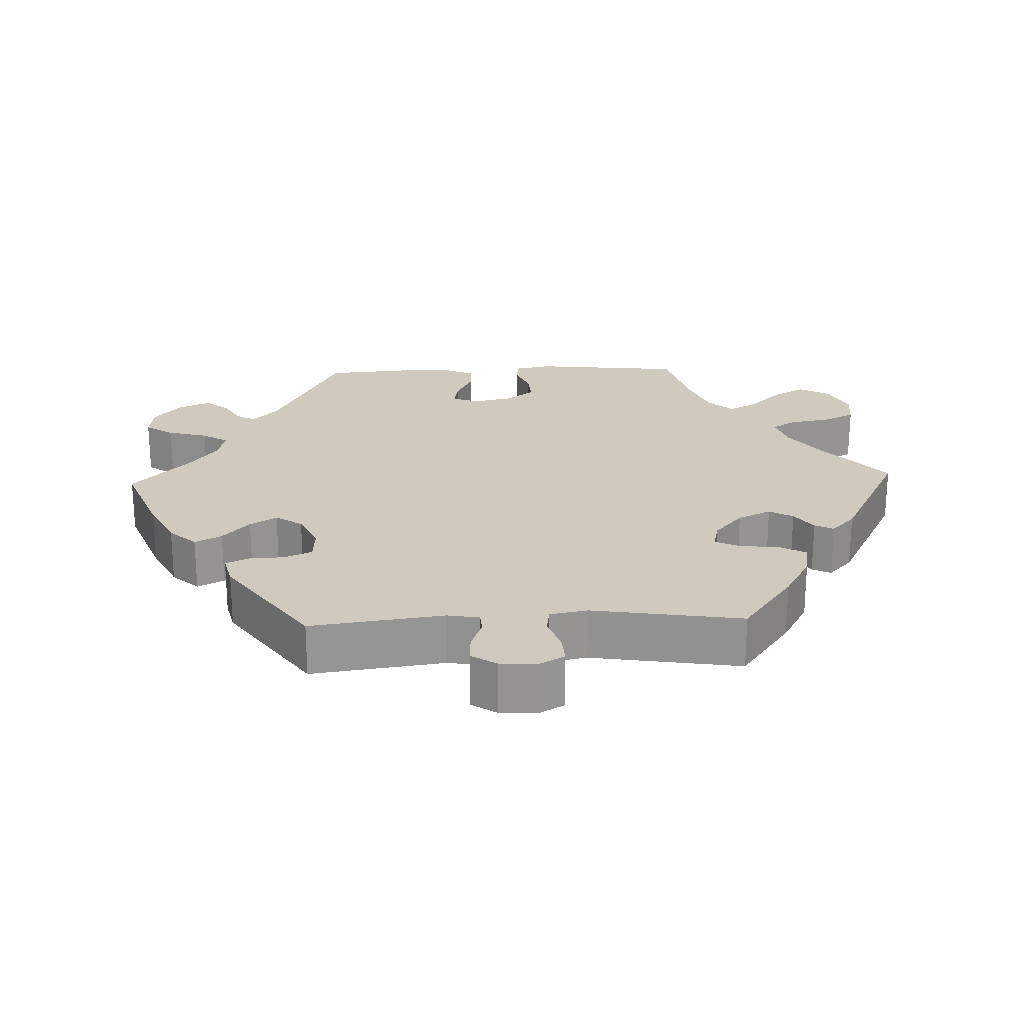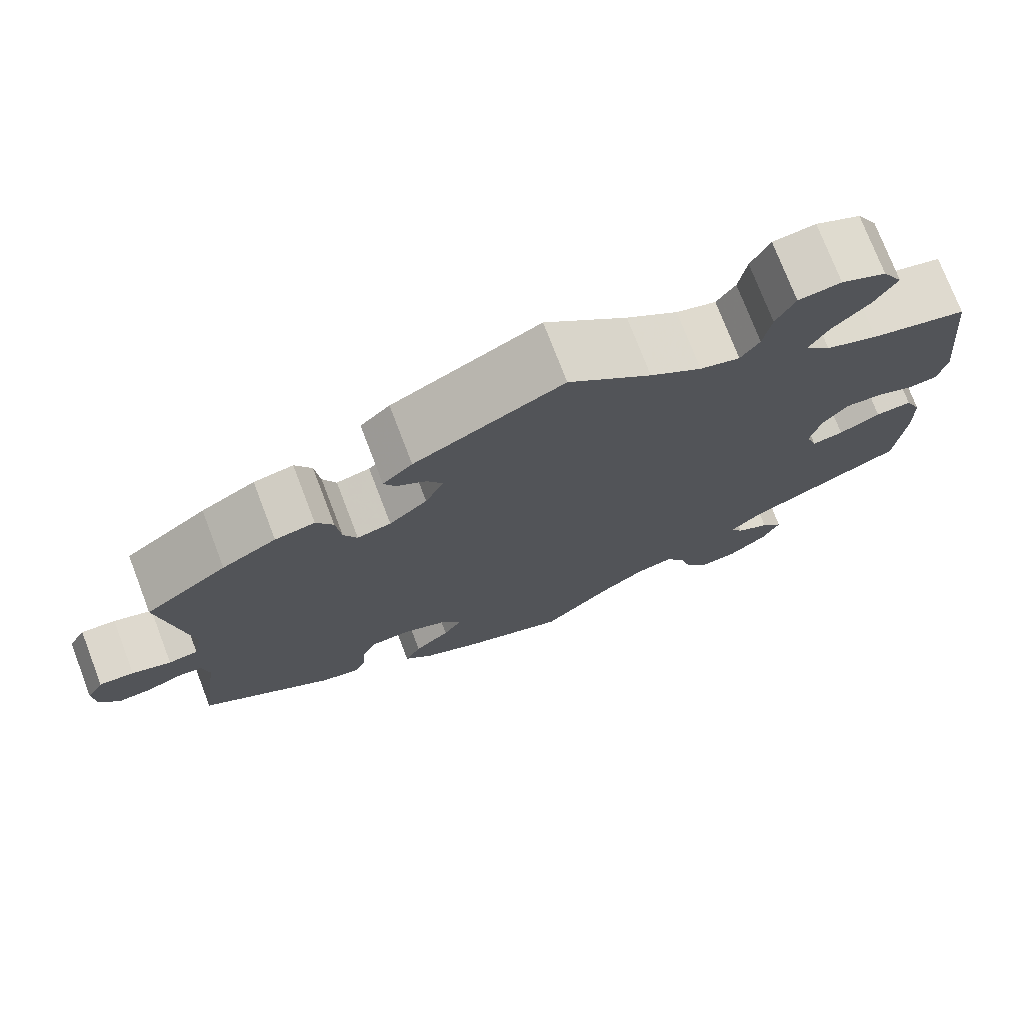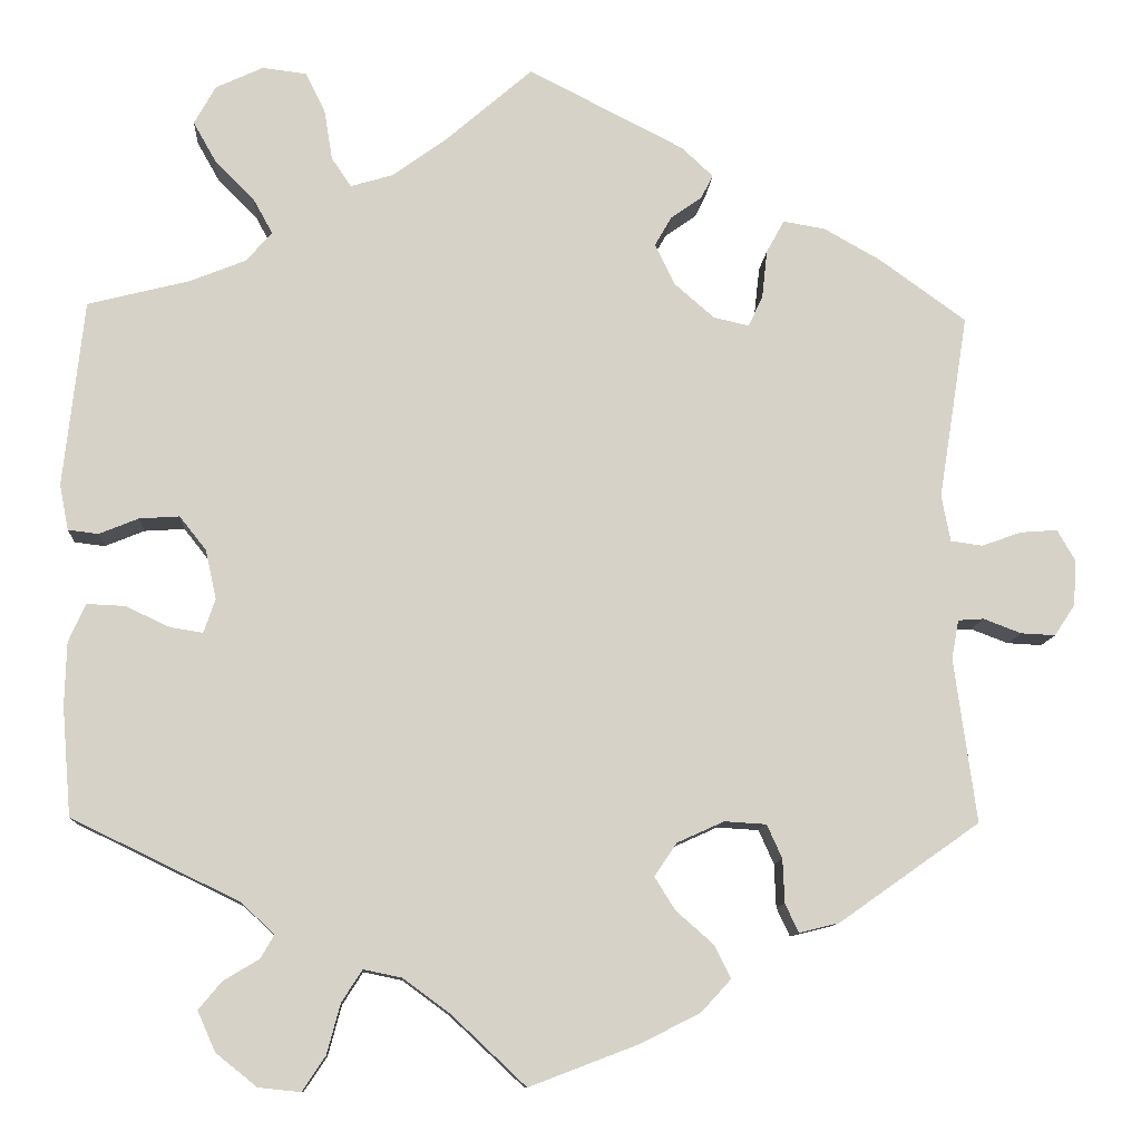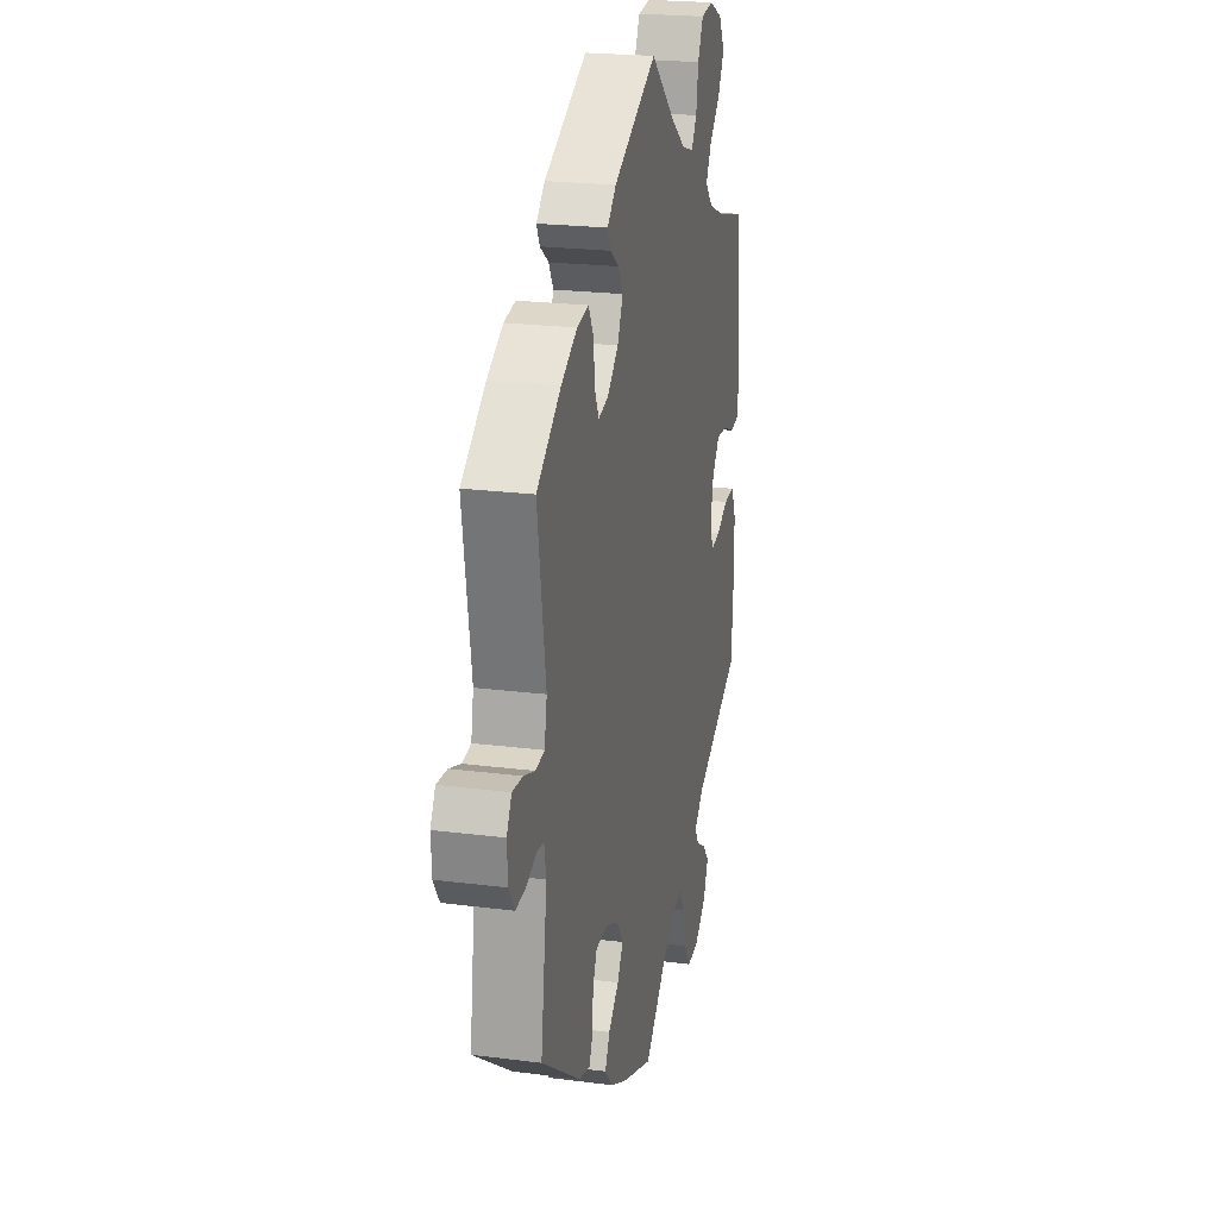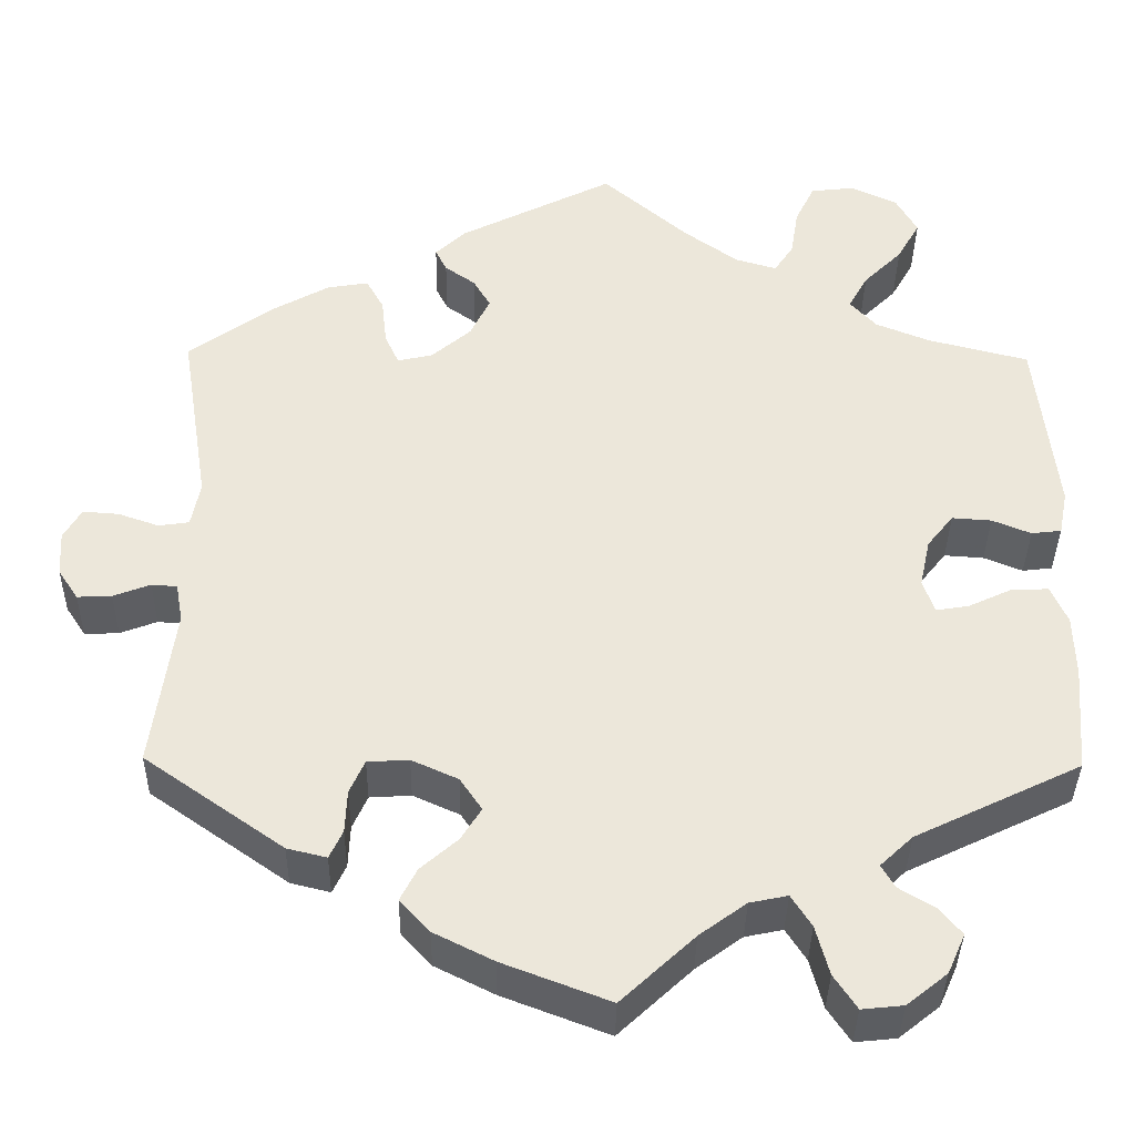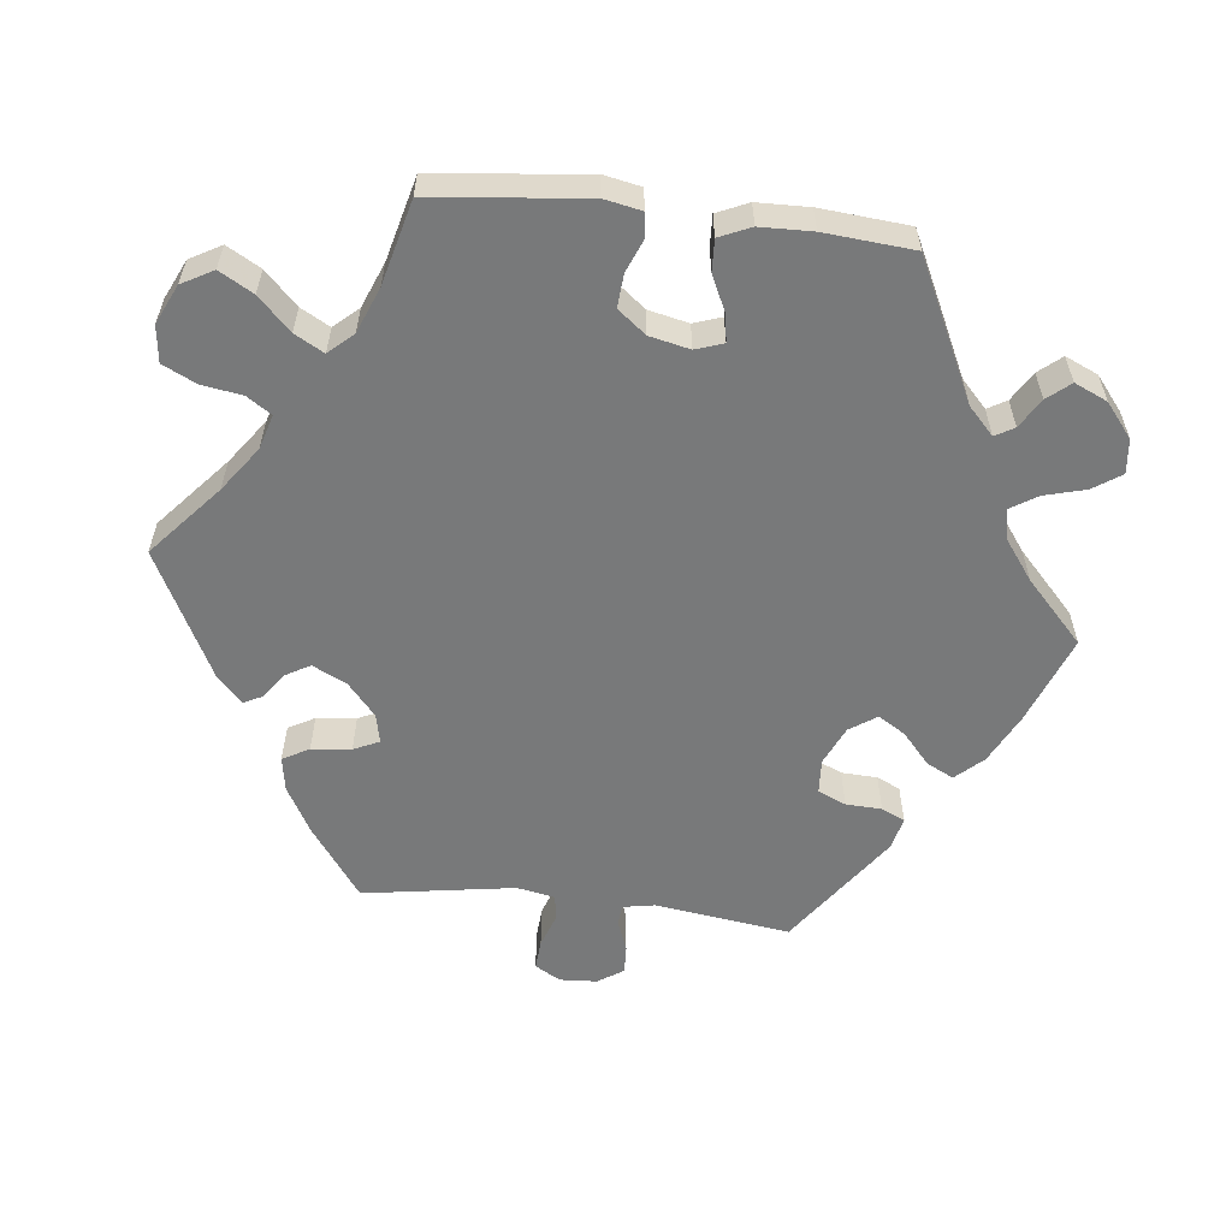
<metadata>
{"format":"obj","ext":"obj","renderer":"f3d","projection":"perspective","resolution":1024,"background":"white","views":[{"elev":23.0,"azim":-92.2,"up":"+Y"},{"elev":75.1,"azim":-21.0,"up":"+Z"},{"elev":-10.7,"azim":176.4,"up":"+Z"},{"elev":22.1,"azim":-77.4,"up":"+Z"},{"elev":-37.4,"azim":-0.9,"up":"+Z"},{"elev":-57.7,"azim":83.4,"up":"+Y"}]}
</metadata>
<code>
v 0.098 0.07 0.493
v 0.159 0.07 0.449
v 0.206 0.07 0.435
v 0.228 0.07 0.468
v 0.237 0.07 0.524
v 0.259 0.07 0.569
v 0.309 0.07 0.575
v 0.362 0.07 0.55
v 0.386 0.07 0.507
v 0.36 0.07 0.461
v 0.316 0.07 0.417
v 0.294 0.07 0.377
v 0.324 0.07 0.344
v 0.386 0.07 0.319
v 0.5 0.07 0.29
v 0.523 0.07 0.081
v 0.513 0.07 0.03
v 0.479 0.07 0.026
v 0.435 0.07 0.044
v 0.39 0.07 0.047
v 0.36 0.07 0.009
v 0.348 0.07 -0.046
v 0.361 0.07 -0.084
v 0.398 0.07 -0.078
v 0.447 0.07 -0.055
v 0.49 0.07 -0.053
v 0.509 0.07 -0.096
v 0.511 0.07 -0.167
v 0.501 0.07 -0.289
v 0.313 0.07 -0.38
v 0.276 0.07 -0.415
v 0.291 0.07 -0.441
v 0.331 0.07 -0.465
v 0.357 0.07 -0.496
v 0.337 0.07 -0.541
v 0.291 0.07 -0.578
v 0.244 0.07 -0.583
v 0.218 0.07 -0.544
v 0.203 0.07 -0.488
v 0.18 0.07 -0.452
v 0.137 0.07 -0.461
v 0.084 0.07 -0.5
v 0.001 0.07 -0.578
v -0.12 0.07 -0.532
v -0.188 0.07 -0.498
v -0.222 0.07 -0.461
v -0.203 0.07 -0.424
v -0.161 0.07 -0.387
v -0.138 0.07 -0.35
v -0.163 0.07 -0.313
v -0.216 0.07 -0.289
v -0.263 0.07 -0.292
v -0.28 0.07 -0.33
v -0.282 0.07 -0.379
v -0.297 0.07 -0.411
v -0.342 0.07 -0.4
v -0.5 0.07 -0.289
v -0.475 0.07 -0.105
v -0.483 0.07 -0.061
v -0.512 0.07 -0.059
v -0.554 0.07 -0.075
v -0.593 0.07 -0.077
v -0.616 0.07 -0.042
v -0.619 0.07 0.009
v -0.599 0.07 0.044
v -0.558 0.07 0.041
v -0.512 0.07 0.025
v -0.477 0.07 0.03
v -0.467 0.07 0.082
v -0.5 0.07 0.289
v -0.403 0.07 0.359
v -0.339 0.07 0.395
v -0.292 0.07 0.403
v -0.272 0.07 0.367
v -0.266 0.07 0.313
v -0.25 0.07 0.278
v -0.21 0.07 0.287
v -0.165 0.07 0.326
v -0.143 0.07 0.372
v -0.162 0.07 0.405
v -0.197 0.07 0.43
v -0.21 0.07 0.456
v -0.175 0.07 0.489
v 0 0.07 0.578
v 0.098 0 0.493
v 0.159 0 0.449
v 0.206 0 0.435
v 0.228 0 0.468
v 0.237 0 0.524
v 0.259 0 0.569
v 0.309 0 0.575
v 0.362 0 0.55
v 0.386 0 0.507
v 0.36 0 0.461
v 0.316 0 0.417
v 0.294 0 0.377
v 0.324 0 0.344
v 0.386 0 0.319
v 0.5 0 0.29
v 0.523 0 0.081
v 0.513 0 0.03
v 0.479 0 0.026
v 0.435 0 0.044
v 0.39 0 0.047
v 0.36 0 0.009
v 0.348 0 -0.046
v 0.361 0 -0.084
v 0.398 0 -0.078
v 0.447 0 -0.055
v 0.49 0 -0.053
v 0.509 0 -0.096
v 0.511 0 -0.167
v 0.501 0 -0.289
v 0.313 0 -0.38
v 0.276 0 -0.415
v 0.291 0 -0.441
v 0.331 0 -0.465
v 0.357 0 -0.496
v 0.337 0 -0.541
v 0.291 0 -0.578
v 0.244 0 -0.583
v 0.218 0 -0.544
v 0.203 0 -0.488
v 0.18 0 -0.452
v 0.137 0 -0.461
v 0.084 0 -0.5
v 0.001 0 -0.578
v -0.12 0 -0.532
v -0.188 0 -0.498
v -0.222 0 -0.461
v -0.203 0 -0.424
v -0.161 0 -0.387
v -0.138 0 -0.35
v -0.163 0 -0.313
v -0.216 0 -0.289
v -0.263 0 -0.292
v -0.28 0 -0.33
v -0.282 0 -0.379
v -0.297 0 -0.411
v -0.342 0 -0.4
v -0.5 0 -0.289
v -0.475 0 -0.105
v -0.483 0 -0.061
v -0.512 0 -0.059
v -0.554 0 -0.075
v -0.593 0 -0.077
v -0.616 0 -0.042
v -0.619 0 0.009
v -0.599 0 0.044
v -0.558 0 0.041
v -0.512 0 0.025
v -0.477 0 0.03
v -0.467 0 0.082
v -0.5 0 0.289
v -0.403 0 0.359
v -0.339 0 0.395
v -0.292 0 0.403
v -0.272 0 0.367
v -0.266 0 0.313
v -0.25 0 0.278
v -0.21 0 0.287
v -0.165 0 0.326
v -0.143 0 0.372
v -0.162 0 0.405
v -0.197 0 0.43
v -0.21 0 0.456
v -0.175 0 0.489
v 0 0 0.578
f 83 84 1
f 80 81 82 83
f 79 80 83 1
f 78 79 1 2
f 77 78 2 3
f 72 73 74 75
f 72 75 76
f 69 70 71 72
f 68 69 72 76
f 64 65 66 67
f 64 67 68
f 63 64 68
f 60 61 62 63
f 59 60 63 68
f 58 59 68 76
f 53 54 55 56
f 52 53 56 57
f 51 52 57 58
f 45 46 47 48
f 45 48 49
f 42 43 44 45
f 41 42 45 49
f 40 41 49 50
f 36 37 38 39
f 36 39 40
f 35 36 40
f 32 33 34 35
f 31 32 35 40
f 30 31 40 50
f 24 25 26 27
f 23 24 27 28
f 16 17 18 19
f 14 15 16 19
f 13 14 19 20
f 12 13 20 21
f 8 9 10 11
f 8 11 12
f 7 8 12
f 4 5 6 7
f 3 4 7 12
f 77 3 12 21
f 23 28 29 30
f 22 23 30 50
f 51 58 76 77
f 50 51 77
f 21 22 50 77
f 85 168 167
f 167 166 165 164
f 85 167 164 163
f 86 85 163 162
f 87 86 162 161
f 159 158 157 156
f 160 159 156
f 156 155 154 153
f 160 156 153 152
f 151 150 149 148
f 152 151 148
f 152 148 147
f 147 146 145 144
f 152 147 144 143
f 160 152 143 142
f 140 139 138 137
f 141 140 137 136
f 142 141 136 135
f 132 131 130 129
f 133 132 129
f 129 128 127 126
f 133 129 126 125
f 134 133 125 124
f 123 122 121 120
f 124 123 120
f 124 120 119
f 119 118 117 116
f 124 119 116 115
f 134 124 115 114
f 111 110 109 108
f 112 111 108 107
f 103 102 101 100
f 103 100 99 98
f 104 103 98 97
f 105 104 97 96
f 95 94 93 92
f 96 95 92
f 96 92 91
f 91 90 89 88
f 96 91 88 87
f 105 96 87 161
f 114 113 112 107
f 134 114 107 106
f 161 160 142 135
f 161 135 134
f 161 134 106 105
f 1 85 86 2
f 2 86 87 3
f 3 87 88 4
f 4 88 89 5
f 5 89 90 6
f 6 90 91 7
f 7 91 92 8
f 8 92 93 9
f 9 93 94 10
f 10 94 95 11
f 11 95 96 12
f 12 96 97 13
f 13 97 98 14
f 14 98 99 15
f 15 99 100 16
f 16 100 101 17
f 17 101 102 18
f 18 102 103 19
f 19 103 104 20
f 20 104 105 21
f 21 105 106 22
f 22 106 107 23
f 23 107 108 24
f 24 108 109 25
f 25 109 110 26
f 26 110 111 27
f 27 111 112 28
f 28 112 113 29
f 29 113 114 30
f 30 114 115 31
f 31 115 116 32
f 32 116 117 33
f 33 117 118 34
f 34 118 119 35
f 35 119 120 36
f 36 120 121 37
f 37 121 122 38
f 38 122 123 39
f 39 123 124 40
f 40 124 125 41
f 41 125 126 42
f 42 126 127 43
f 43 127 128 44
f 44 128 129 45
f 45 129 130 46
f 46 130 131 47
f 47 131 132 48
f 48 132 133 49
f 49 133 134 50
f 50 134 135 51
f 51 135 136 52
f 52 136 137 53
f 53 137 138 54
f 54 138 139 55
f 55 139 140 56
f 56 140 141 57
f 57 141 142 58
f 58 142 143 59
f 59 143 144 60
f 60 144 145 61
f 61 145 146 62
f 62 146 147 63
f 63 147 148 64
f 64 148 149 65
f 65 149 150 66
f 66 150 151 67
f 67 151 152 68
f 68 152 153 69
f 69 153 154 70
f 70 154 155 71
f 71 155 156 72
f 72 156 157 73
f 73 157 158 74
f 74 158 159 75
f 75 159 160 76
f 76 160 161 77
f 77 161 162 78
f 78 162 163 79
f 79 163 164 80
f 80 164 165 81
f 81 165 166 82
f 82 166 167 83
f 83 167 168 84
f 84 168 85 1

</code>
